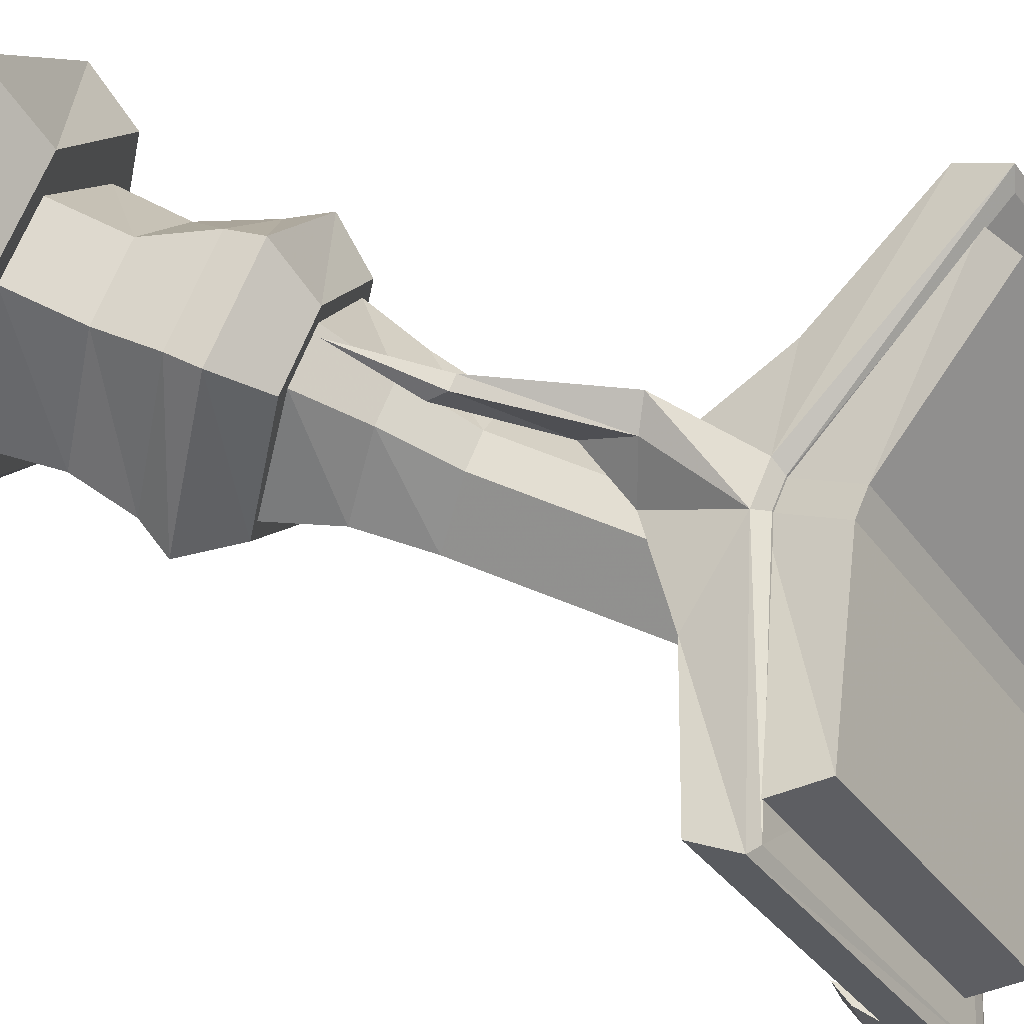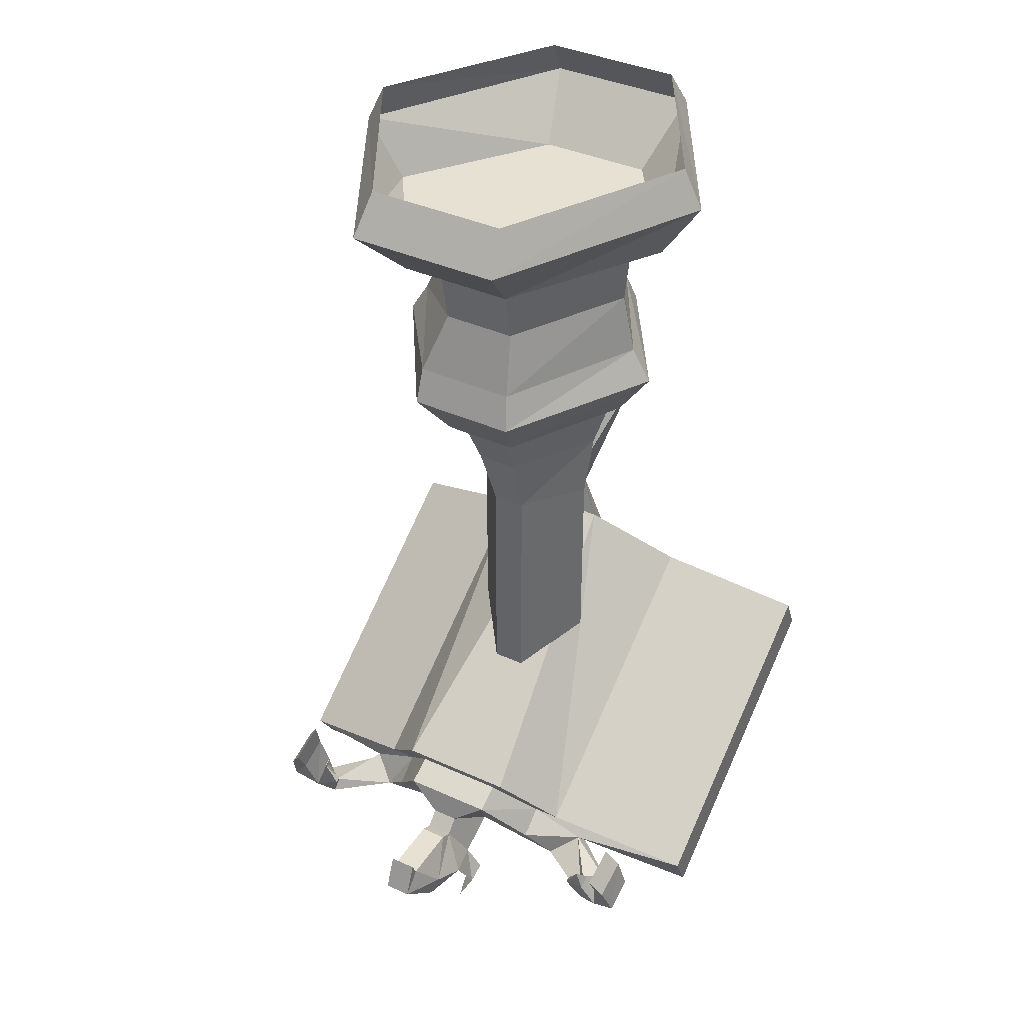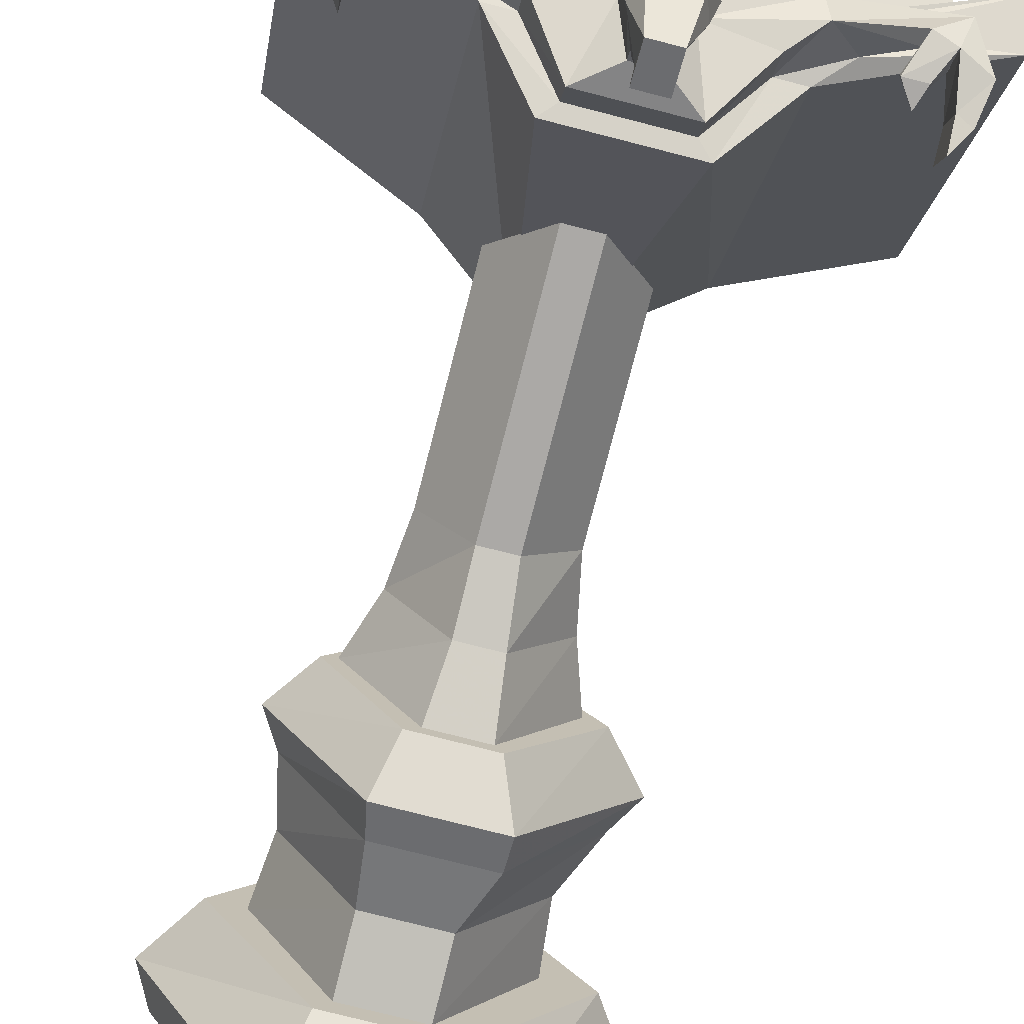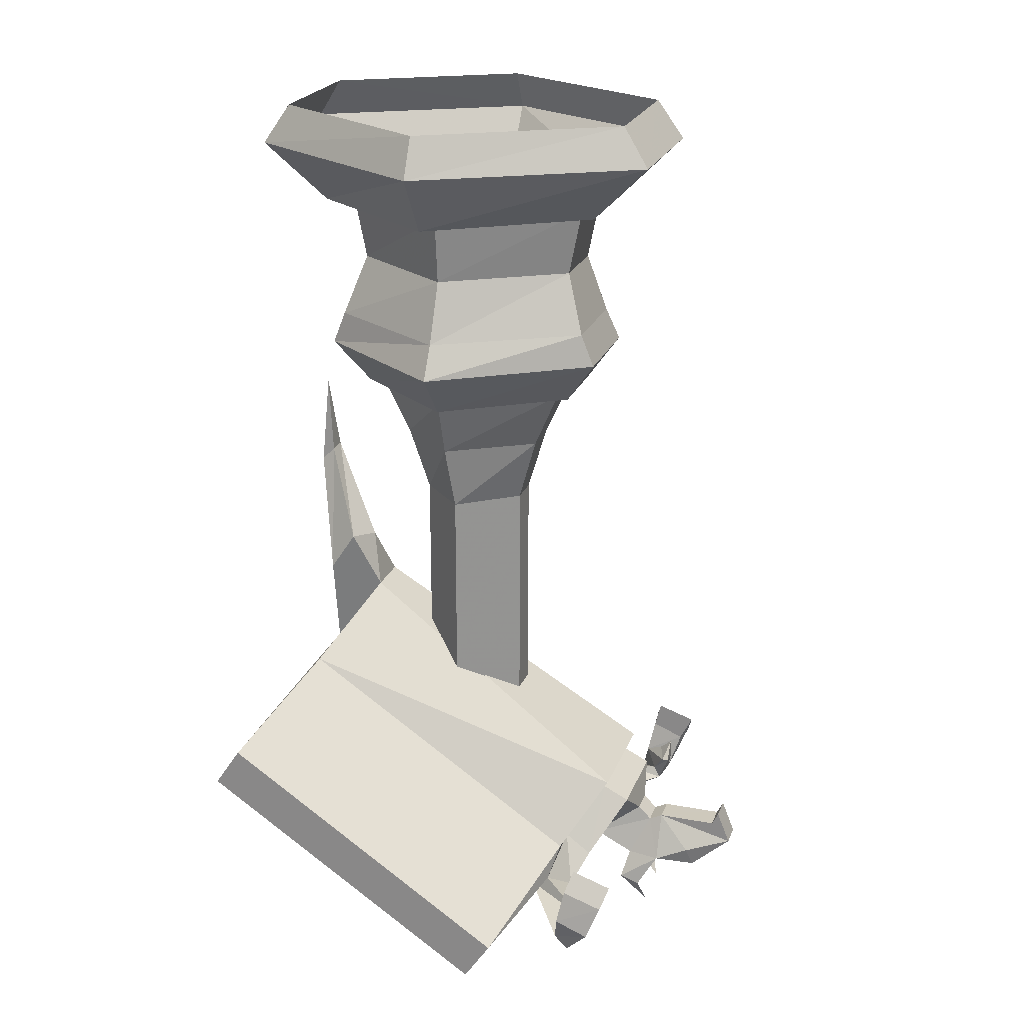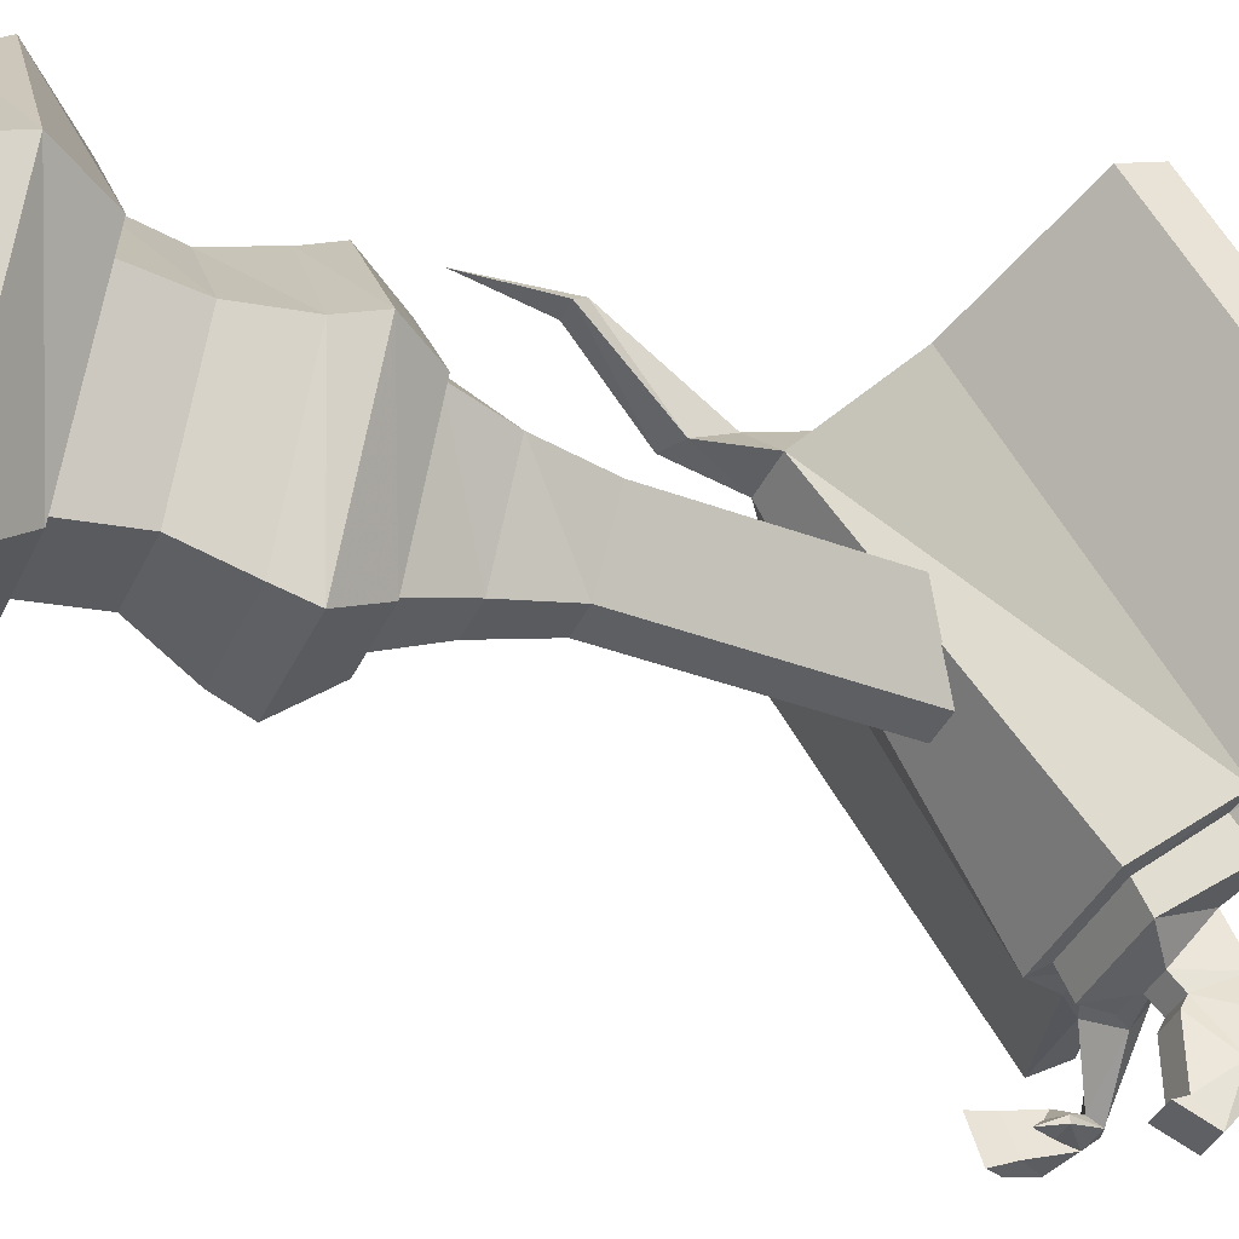
<metadata>
{"format":"obj","ext":"obj","renderer":"f3d","projection":"perspective","resolution":1024,"background":"white","views":[{"elev":67.5,"azim":-68.0,"up":"+Z"},{"elev":38.7,"azim":-150.3,"up":"+Y"},{"elev":-75.6,"azim":-14.4,"up":"+Z"},{"elev":22.6,"azim":107.6,"up":"+Y"},{"elev":-41.2,"azim":-114.2,"up":"+Z"}]}
</metadata>
<code>
v -0.125 -1.023 0.07812
v -0.03125 -0.9844 0.04688
v -0.01562 -0.9531 0.07812
v -0.1562 -1 0.1016
v -0.2344 -1.023 0.04688
v -0.2344 -1.039 0.03125
v -0.2031 -1.023 0.01562
v -0.1328 -1.008 0.05469
v -0.1016 -0.9766 0.03906
v -0.05469 -0.9141 0
v -0.01562 -0.9453 -0.007812
v -0.03125 -1.008 0
v 0.03125 -0.9844 0.04688
v 0.01562 -0.9531 0.07812
v 0.02344 -0.9688 0.08594
v -0.02344 -0.9688 0.08594
v -0.2969 -1.062 0.1484
v -0.1641 -0.9844 0.07812
v -0.2031 -1.008 0.02344
v -0.2266 -0.9922 0.03906
v -0.2578 -0.9844 0.03906
v -0.2578 -1 0
v -0.2266 -1.016 0.007812
v -0.2109 -0.9844 0
v -0.1875 -0.9844 0
v -0.1016 -0.9531 0.07031
v -0.05469 -0.8984 0.03125
v 0.05469 -0.9141 0
v 0.01562 -0.9453 -0.007812
v 0.01562 -0.9609 -0.02344
v -0.01562 -0.9609 -0.02344
v -0.03906 -1.008 -0.03906
v -0.04688 -1.047 -0.01562
v -0.04688 -1.039 0.007812
v -0.01562 -1.023 -0.02344
v 0.03125 -1.008 0
v 0.1016 -0.9766 0.03906
v 0.1328 -1.008 0.05469
v 0.125 -1.023 0.07812
v 0.1562 -1 0.1016
v 0.2969 -1.062 0.1484
v 0.2812 -1.047 0.1641
v 0.01562 -0.9609 0.1016
v -0.01562 -0.9609 0.1016
v -0.2812 -1.047 0.1641
v -0.2969 -0.8359 0.4844
v -0.2969 -0.7891 0.4609
v -0.2969 -1.016 0.125
v -0.1328 -0.9531 0.07031
v -0.07031 -0.8828 0.02344
v 0.05469 -0.8984 0.03125
v 0.1016 -0.9531 0.07031
v 0.1641 -0.9844 0.07812
v 0.2031 -1.008 0.02344
v 0.2031 -1.023 0.01562
v 0.2344 -1.039 0.03125
v 0.2344 -1.023 0.04688
v 0.2969 -1.016 0.1172
v 0.2969 -0.8359 0.4844
v 0.2812 -0.8438 0.4688
v 0.01562 -0.7578 0.4141
v -0.01562 -0.7578 0.4141
v -0.2812 -0.8438 0.4688
v -0.02344 -0.7422 0.4219
v -0.1328 -0.7266 0.4062
v -0.03125 -0.6562 0.3594
v 0.07031 -0.8828 0.02344
v 0.1328 -0.9531 0.07031
v 0.2969 -0.7891 0.4531
v 0.02344 -0.7422 0.4219
v -0.03125 -1.047 0
v -0.02344 -1.016 -0.08594
v 0.01562 -1.023 -0.02344
v 0.03125 -1.047 0
v 0.04688 -1.039 0.007812
v 0.03906 -1.008 -0.03906
v 0.01562 -0.9531 -0.03906
v -0.01562 -0.9531 -0.03906
v -0.03125 -0.9922 -0.07812
v -0.01562 -0.9766 -0.1328
v 0.02344 -1.016 -0.08594
v 0.04688 -1.047 -0.01562
v 0.03125 -1.078 -0.02344
v -0.03125 -1.078 -0.02344
v -0.01562 -0.9531 -0.1094
v -0.01562 -0.9375 -0.1172
v 0.01562 -0.9531 -0.1094
v 0.01562 -0.9375 -0.1172
v 0.01562 -0.9766 -0.1328
v 0.03125 -0.9922 -0.07812
v -0.25 -0.9453 0.03125
v -0.25 -0.9609 -0.01562
v -0.2344 -0.9531 0.03125
v -0.2344 -0.9219 0.02344
v -0.2344 -0.9375 -0.02344
v -0.2344 -0.9688 -0.007812
v -0.2109 -0.9766 0.01562
v -0.2031 -0.9609 0
v -0.1875 -0.9844 0.007812
v 0.1328 -0.7266 0.4062
v 0.02344 -0.6562 0.3594
v 0.03906 -0.5859 0.3906
v 0.03906 -0.6328 0.4219
v 0 -0.5938 0.375
v -0.03906 -0.4844 0.4375
v -0.01562 -0.4844 0.4375
v -0.01562 -0.5 0.4531
v 0.007812 -0.6406 0.4062
v 0.2578 -1 0
v 0.2578 -0.9844 0.03906
v 0.2266 -0.9922 0.03906
v 0.2109 -0.9766 0.01562
v 0.1875 -0.9844 0.007812
v 0.1875 -0.9844 0
v 0.2266 -1.016 0.007812
v 0.2344 -0.9688 -0.007812
v 0.25 -0.9609 -0.01562
v 0.25 -0.9453 0.03125
v 0.2344 -0.9531 0.03125
v 0.2109 -0.9844 0
v 0.2031 -0.9609 0
v 0.2344 -0.9219 0.02344
v 0.2344 -0.9375 -0.02344
v -0.03125 -0.5 0.4531
v -0.02344 -0.3906 0.4453
v -0.2188 -0.875 0.4844
v -0.01562 -0.8203 0.4531
v -0.01562 -0.75 0.4062
v -0.25 -0.8281 0.4609
v -0.2188 -1.07 0.1953
v -0.01562 -1.016 0.1641
v 0.01562 -0.8203 0.4531
v 0.01562 -0.75 0.4062
v -0.25 -1.023 0.1719
v -0.01562 -0.9453 0.1172
v 0.01562 -1.016 0.1641
v 0.2188 -0.8672 0.4922
v 0.25 -0.8281 0.4609
v 0.2188 -1.062 0.2031
v 0.01562 -0.9453 0.1172
v 0.25 -1.023 0.1719
v 0.02344 -0.4297 0.3125
v 0.08594 -0.4297 0.2422
v 0.1094 -0.3594 0.2422
v 0.03125 -0.3594 0.3438
v -0.02344 -0.4297 0.3125
v -0.02344 -0.5078 0.2891
v 0.01562 -0.5078 0.2891
v 0.07031 -0.5078 0.2344
v 0.02344 -0.4297 0.1406
v 0.03125 -0.3594 0.1094
v -0.03125 -0.3594 0.3438
v -0.08594 -0.4297 0.2422
v -0.07812 -0.5078 0.2344
v -0.07812 -0.7422 0.2344
v -0.02344 -0.7031 0.2891
v 0.01562 -0.7031 0.2891
v 0.07031 -0.7422 0.2344
v 0.01562 -0.5078 0.1641
v -0.02344 -0.4297 0.1406
v -0.03125 -0.3594 0.1094
v -0.1094 -0.3594 0.2422
v -0.02344 -0.5078 0.1641
v -0.02344 -0.7891 0.1641
v 0.01562 -0.7891 0.1641
v 0.2344 -0.04688 0.2344
v 0.2109 0 0.2344
v 0.09375 -0.04688 0.4688
v 0.07031 -0.1172 0.3984
v 0.1875 -0.1172 0.2344
v 0.09375 -0.04688 -0.01562
v 0.08594 0 0.01562
v 0.08594 0 0.4375
v -0.08594 -0.04688 0.4688
v -0.0625 -0.1172 0.3984
v -0.1719 -0.1172 0.2344
v 0.07031 -0.1172 0.05469
v -0.08594 -0.04688 -0.01562
v -0.07812 0 0.01562
v -0.07812 0 0.4375
v -0.2188 -0.04688 0.2344
v -0.1953 0 0.2344
v -0.0625 -0.1172 0.05469
v 0.1797 -0.3047 0.2344
v 0.1562 -0.2656 0.2344
v 0.0625 -0.3047 0.3984
v 0.03906 -0.3594 0.3594
v 0.1328 -0.3594 0.2344
v 0.0625 -0.3047 0.05469
v 0.0625 -0.2656 0.07031
v 0.03906 -0.1953 0.09375
v 0.125 -0.1953 0.2344
v 0.0625 -0.2656 0.3828
v -0.0625 -0.3047 0.3984
v -0.04688 -0.3594 0.3594
v -0.125 -0.3594 0.2344
v 0.03906 -0.3594 0.09375
v -0.0625 -0.3047 0.05469
v -0.05469 -0.2656 0.07031
v -0.04688 -0.1953 0.09375
v -0.04688 -0.1172 0.07812
v 0.03906 -0.1172 0.07812
v 0.1328 -0.1172 0.2344
v 0.03906 -0.1953 0.3594
v -0.05469 -0.2656 0.3828
v -0.1641 -0.3047 0.2344
v -0.1406 -0.2656 0.2344
v -0.04688 -0.3594 0.09375
v -0.125 -0.1953 0.2344
v -0.1328 -0.1172 0.2344
v -0.04688 -0.1953 0.3594
v -0.04688 -0.1172 0.375
v 0.03906 -0.1172 0.375
f 1 2 3
f 1 3 4
f 1 4 5
f 1 5 6
f 1 6 7
f 1 7 8
f 1 8 2
f 2 8 9
f 2 9 10
f 2 10 11
f 2 11 12
f 2 12 13
f 2 13 14
f 2 14 3
f 3 16 4
f 4 18 5
f 5 18 19
f 5 19 20
f 5 20 21
f 5 21 6
f 6 21 22
f 6 22 7
f 7 22 23
f 7 23 24
f 7 24 25
f 7 25 19
f 7 19 18
f 7 18 8
f 8 18 9
f 9 18 26
f 9 26 10
f 10 26 27
f 10 27 28
f 10 28 29
f 10 29 11
f 11 29 30
f 11 30 31
f 11 31 12
f 12 31 32
f 12 35 36
f 12 36 13
f 13 36 30
f 13 30 29
f 13 29 28
f 13 28 37
f 13 37 38
f 13 38 39
f 13 39 40
f 13 40 14
f 27 51 28
f 28 51 37
f 37 51 52
f 37 52 38
f 38 52 53
f 38 53 54
f 38 54 55
f 38 55 56
f 38 56 39
f 39 56 40
f 40 56 57
f 40 57 54
f 40 54 53
f 47 65 48
f 48 65 49
f 49 65 66
f 49 66 50
f 50 66 67
f 58 68 69
f 35 32 72
f 35 72 73
f 35 73 36
f 36 76 30
f 30 76 77
f 30 77 31
f 31 77 78
f 31 78 79
f 31 79 32
f 72 79 80
f 72 80 81
f 72 81 73
f 73 81 76
f 85 86 80
f 85 80 79
f 85 79 78
f 85 78 87
f 85 87 88
f 85 88 86
f 86 88 89
f 86 89 80
f 80 89 81
f 81 89 90
f 76 90 77
f 77 90 89
f 77 89 87
f 77 87 78
f 91 92 22
f 91 22 21
f 91 21 93
f 92 96 23
f 92 23 22
f 96 93 20
f 96 20 23
f 23 20 97
f 23 97 24
f 25 99 19
f 19 99 20
f 20 99 97
f 93 21 20
f 100 68 67
f 100 67 101
f 101 67 66
f 68 100 69
f 89 88 87
f 57 56 109
f 57 109 110
f 57 110 54
f 54 110 111
f 54 111 112
f 54 112 113
f 54 113 55
f 55 113 114
f 55 114 115
f 55 115 56
f 56 115 109
f 109 115 116
f 109 116 117
f 109 117 110
f 110 117 118
f 110 118 111
f 111 118 119
f 111 119 115
f 111 115 120
f 111 120 112
f 114 120 115
f 115 119 116
f 155 164 165
f 155 165 158
f 155 158 157
f 155 157 156
f 166 167 168
f 166 168 169
f 166 169 170
f 166 170 171
f 166 171 172
f 166 172 167
f 168 167 173
f 168 173 174
f 168 174 175
f 168 175 169
f 169 175 176
f 169 176 170
f 170 176 177
f 170 177 171
f 171 177 178
f 171 178 179
f 171 179 172
f 174 173 180
f 174 180 181
f 174 181 176
f 174 176 175
f 181 180 182
f 181 182 178
f 181 178 183
f 181 183 176
f 176 183 177
f 177 183 178
f 178 182 179
f 184 185 186
f 184 186 187
f 184 187 188
f 184 188 189
f 184 189 190
f 184 190 185
f 185 193 186
f 186 193 194
f 186 194 195
f 186 195 187
f 187 195 196
f 187 196 188
f 188 196 197
f 188 197 189
f 189 197 198
f 189 198 199
f 189 199 190
f 193 205 194
f 194 205 206
f 194 206 196
f 194 196 195
f 206 205 207
f 206 207 198
f 206 198 208
f 206 208 196
f 196 208 197
f 197 208 198
f 198 207 199
f 3 14 15
f 3 15 16
f 4 16 17
f 4 17 18
f 14 40 41
f 14 41 15
f 17 46 47
f 17 47 48
f 17 48 18
f 18 48 26
f 26 48 49
f 26 49 27
f 27 49 50
f 27 50 51
f 40 53 58
f 40 58 41
f 41 58 59
f 42 60 61
f 42 61 43
f 43 61 62
f 43 62 44
f 44 62 63
f 44 63 45
f 46 64 65
f 46 65 47
f 50 67 51
f 51 67 52
f 52 67 68
f 52 68 53
f 53 68 58
f 58 69 59
f 59 69 70
f 69 100 70
f 70 100 101
f 70 101 102
f 70 102 103
f 70 103 64
f 101 66 104
f 101 104 102
f 102 104 105
f 102 105 106
f 102 106 103
f 103 106 107
f 103 107 108
f 103 108 64
f 64 108 66
f 64 66 65
f 108 104 66
f 104 108 124
f 104 124 105
f 107 124 108
f 142 143 144
f 142 144 145
f 142 145 146
f 142 146 147
f 142 147 148
f 142 148 143
f 143 148 149
f 143 149 150
f 143 150 151
f 143 151 144
f 146 145 152
f 146 152 153
f 146 153 154
f 146 154 147
f 147 154 155
f 147 155 156
f 147 156 148
f 148 156 157
f 148 157 149
f 149 157 158
f 149 158 159
f 149 159 150
f 150 159 160
f 150 160 161
f 150 161 151
f 153 152 162
f 153 162 160
f 153 160 163
f 153 163 154
f 154 163 164
f 154 164 155
f 160 162 161
f 160 159 163
f 163 159 165
f 163 165 164
f 159 158 165
f 185 190 191
f 185 191 192
f 185 192 193
f 190 199 200
f 190 200 191
f 191 200 201
f 191 201 202
f 191 202 192
f 192 202 203
f 192 203 204
f 192 204 193
f 193 204 205
f 199 207 209
f 199 209 200
f 200 209 210
f 200 210 201
f 205 204 211
f 205 211 207
f 207 211 209
f 209 211 212
f 209 212 210
f 204 203 213
f 204 213 211
f 211 213 212
f 12 32 33
f 12 33 34
f 12 34 35
f 15 41 42
f 15 42 43
f 15 43 16
f 16 43 44
f 16 44 17
f 17 44 45
f 17 45 46
f 41 59 60
f 41 60 42
f 45 63 46
f 46 63 64
f 59 70 61
f 59 61 60
f 34 71 35
f 35 71 32
f 36 73 74
f 36 74 75
f 36 75 76
f 73 76 82
f 73 82 74
f 74 82 83
f 74 83 75
f 75 83 82
f 75 82 76
f 71 33 32
f 33 71 84
f 33 84 34
f 34 84 71
f 91 93 94
f 91 94 92
f 92 94 95
f 92 95 96
f 24 97 98
f 24 98 25
f 25 98 99
f 97 99 98
f 93 96 95
f 93 95 94
f 70 64 62
f 70 62 61
f 112 120 121
f 112 121 113
f 113 121 114
f 114 121 120
f 116 119 122
f 116 122 123
f 116 123 117
f 117 123 118
f 118 123 122
f 118 122 119
f 105 124 125
f 105 125 106
f 106 125 107
f 107 125 124
f 64 63 62
f 32 79 72
f 81 90 76
f 126 127 128
f 126 128 129
f 126 129 130
f 126 130 127
f 127 130 131
f 127 131 132
f 127 132 133
f 127 133 128
f 131 130 134
f 131 134 135
f 131 135 136
f 131 136 132
f 132 136 137
f 132 137 138
f 132 138 133
f 129 134 130
f 139 136 140
f 139 140 141
f 139 141 137
f 139 137 136
f 141 138 137
f 135 140 136

</code>
